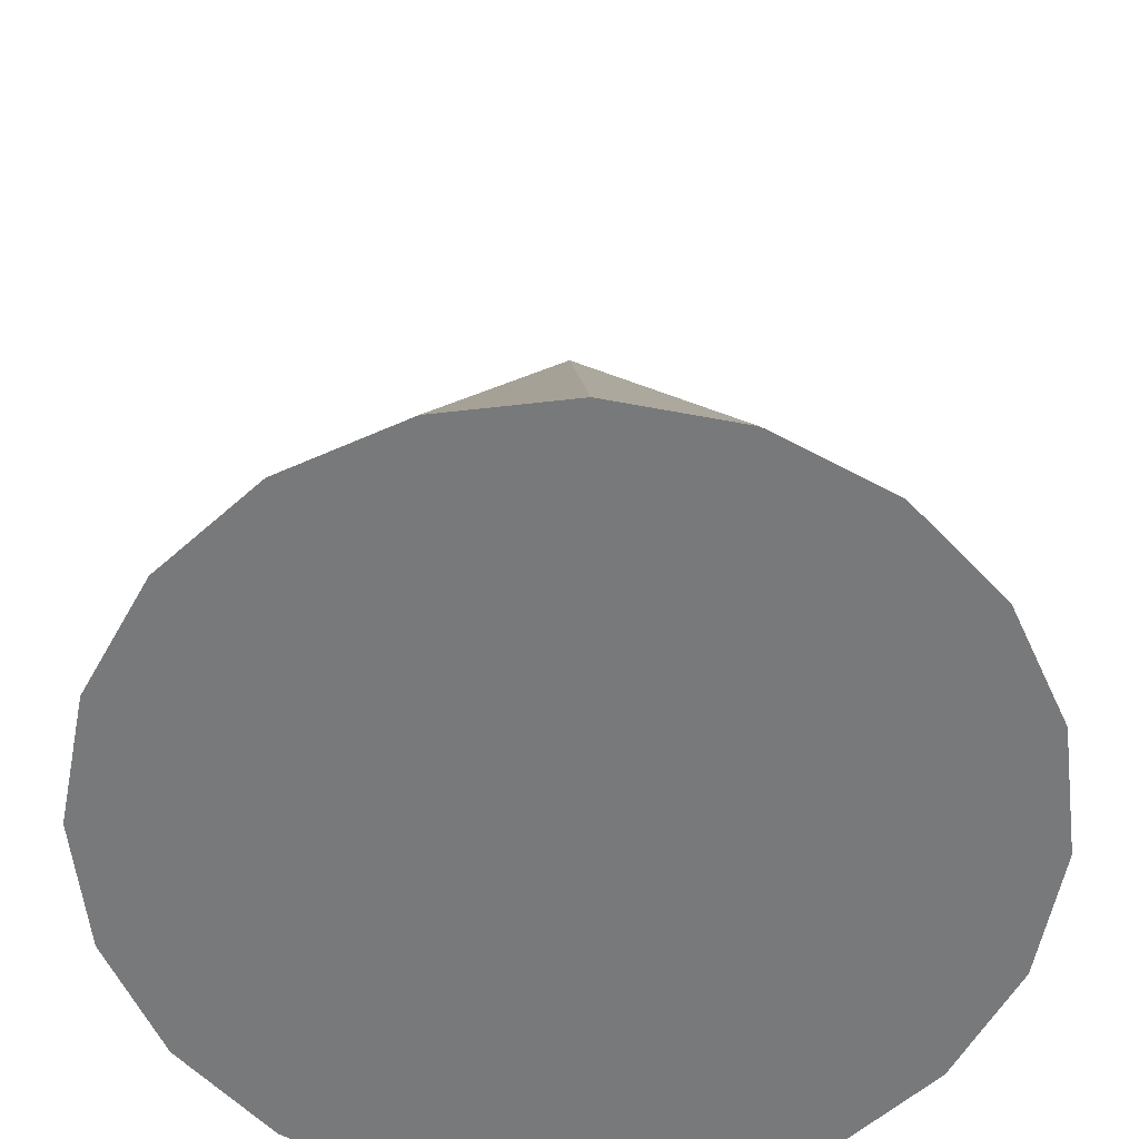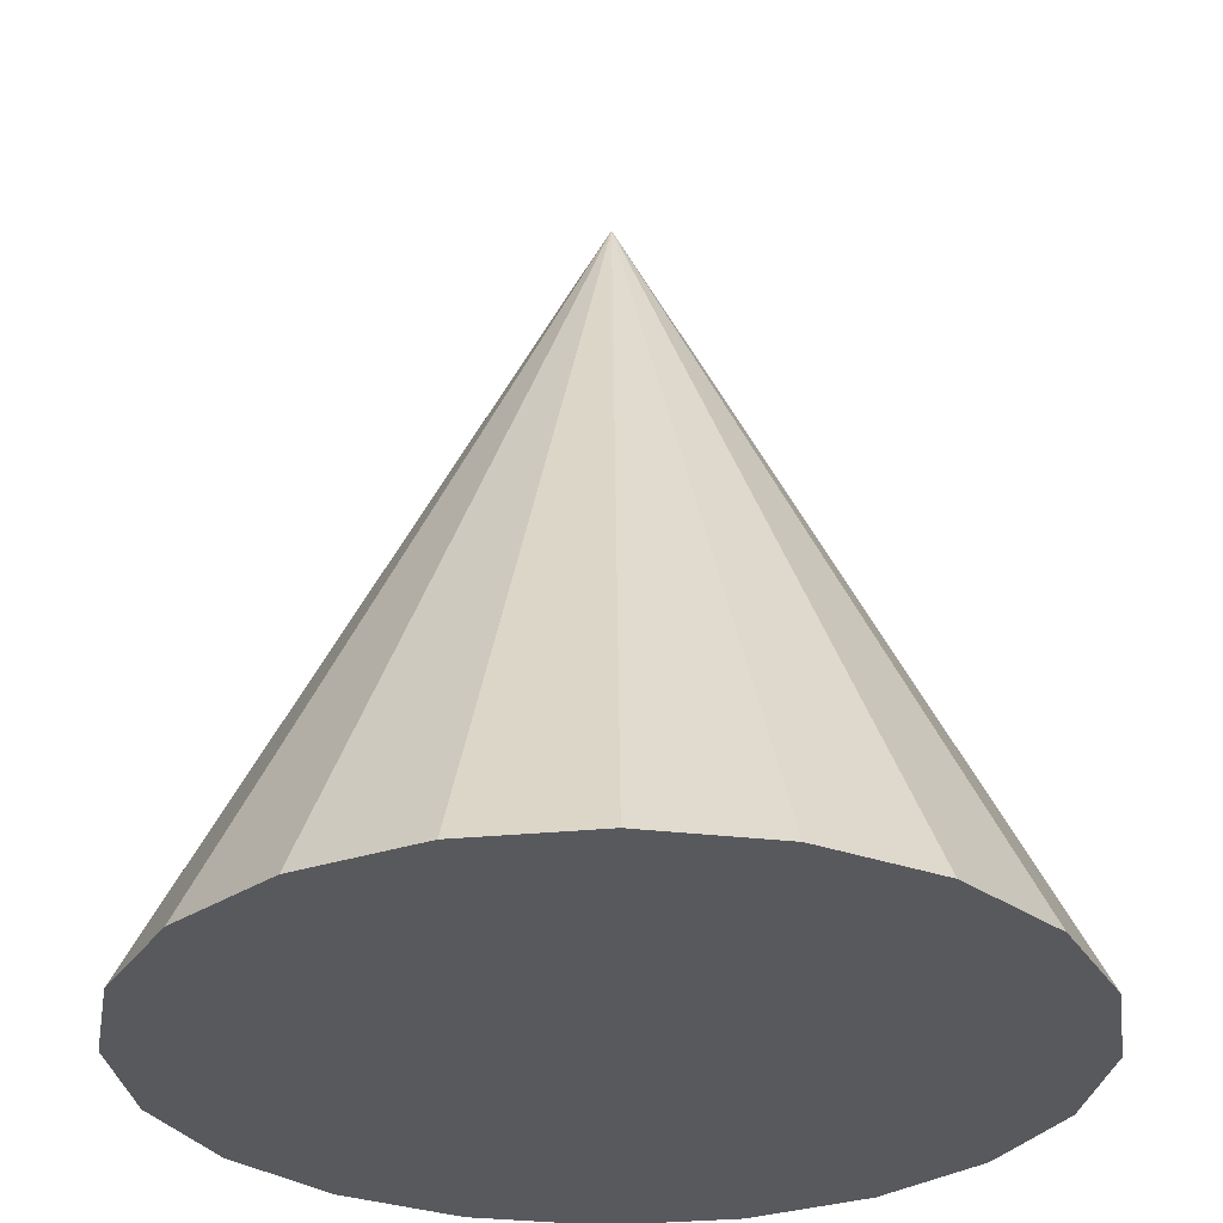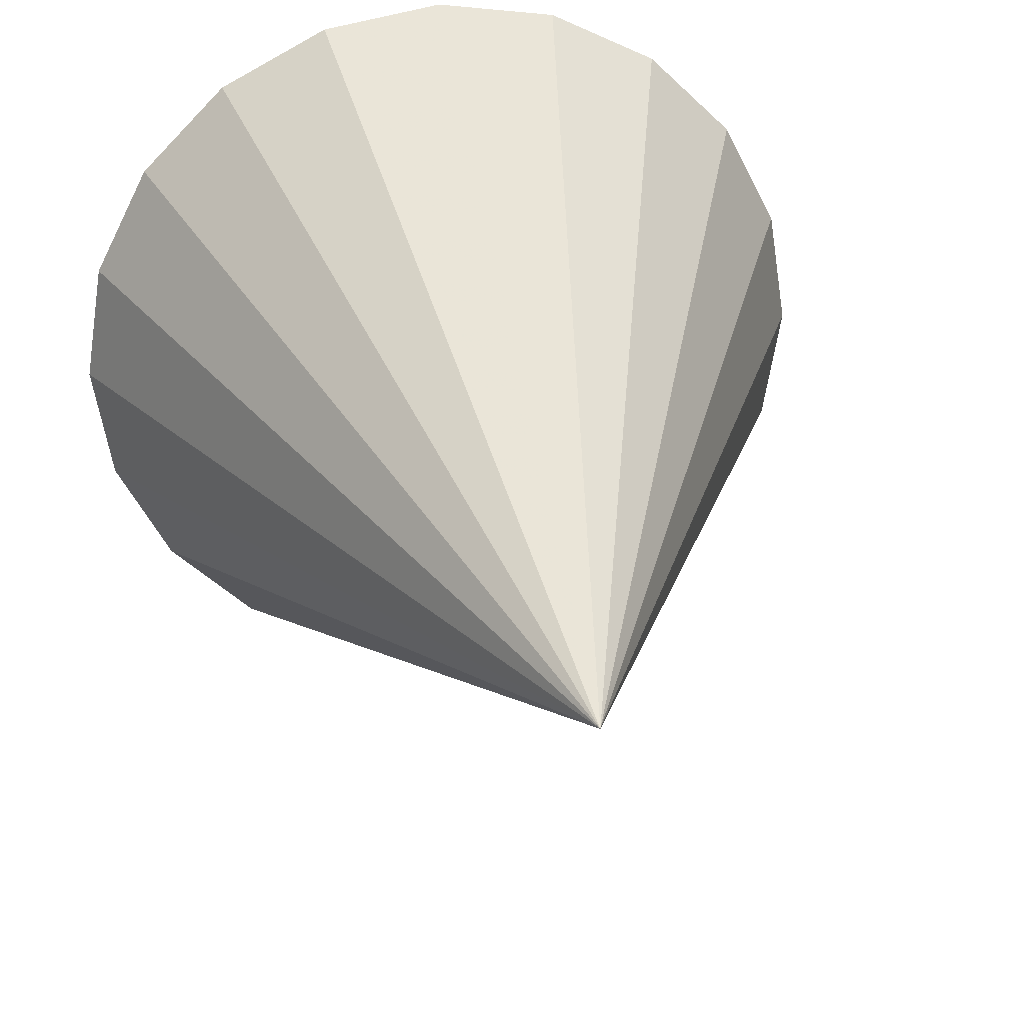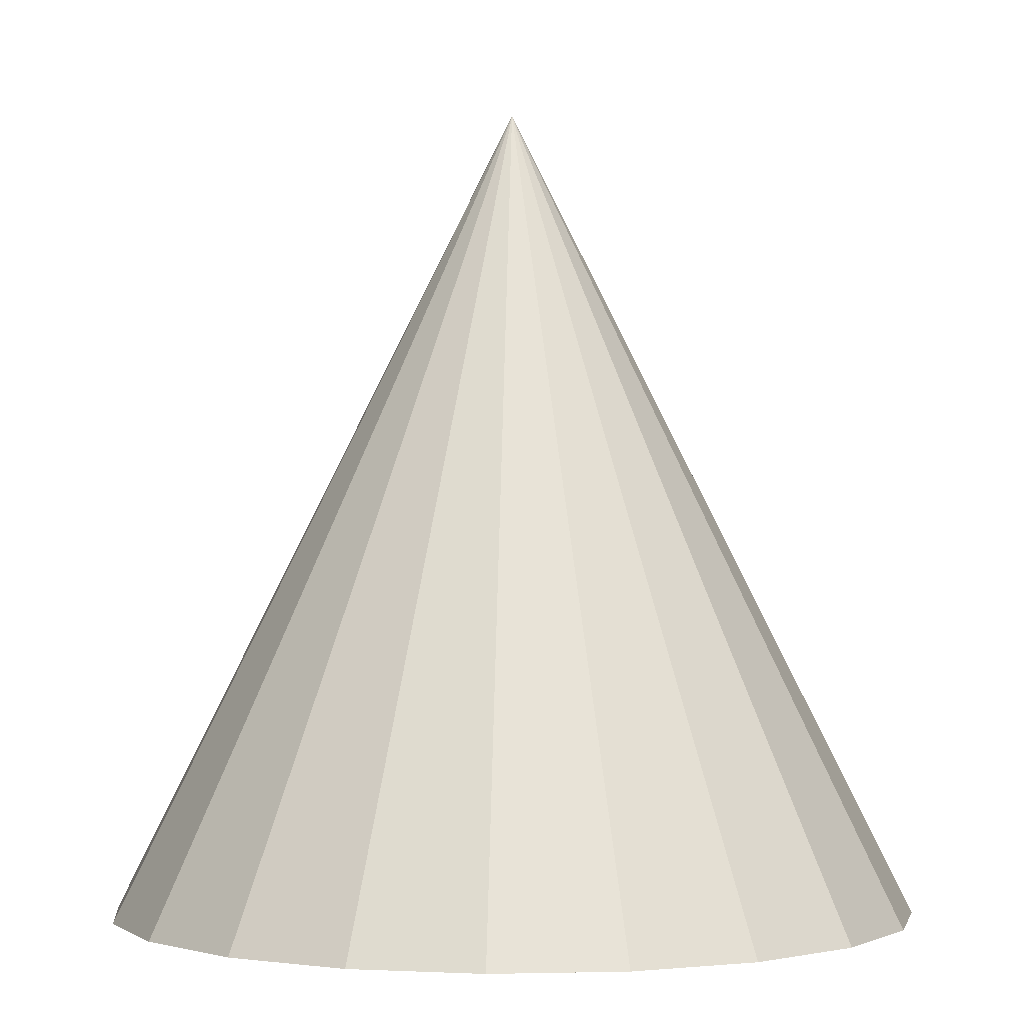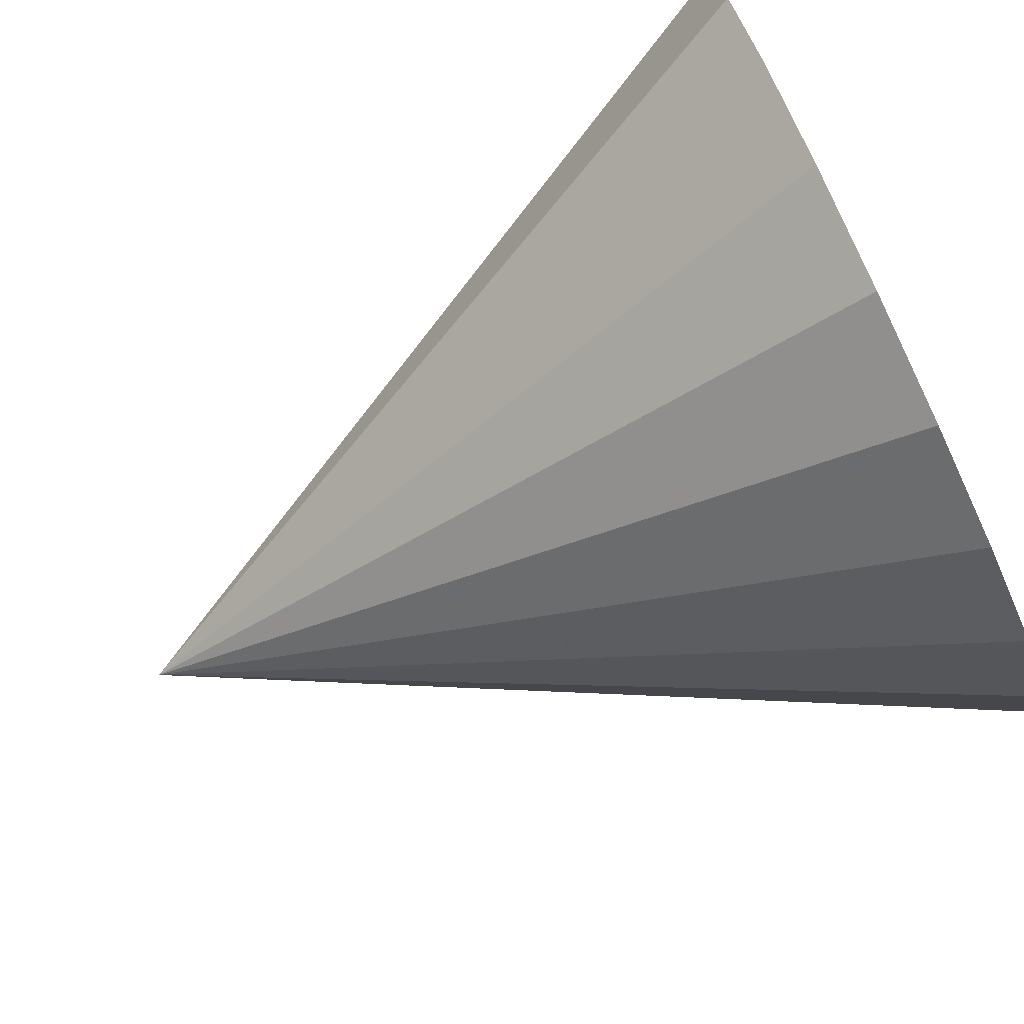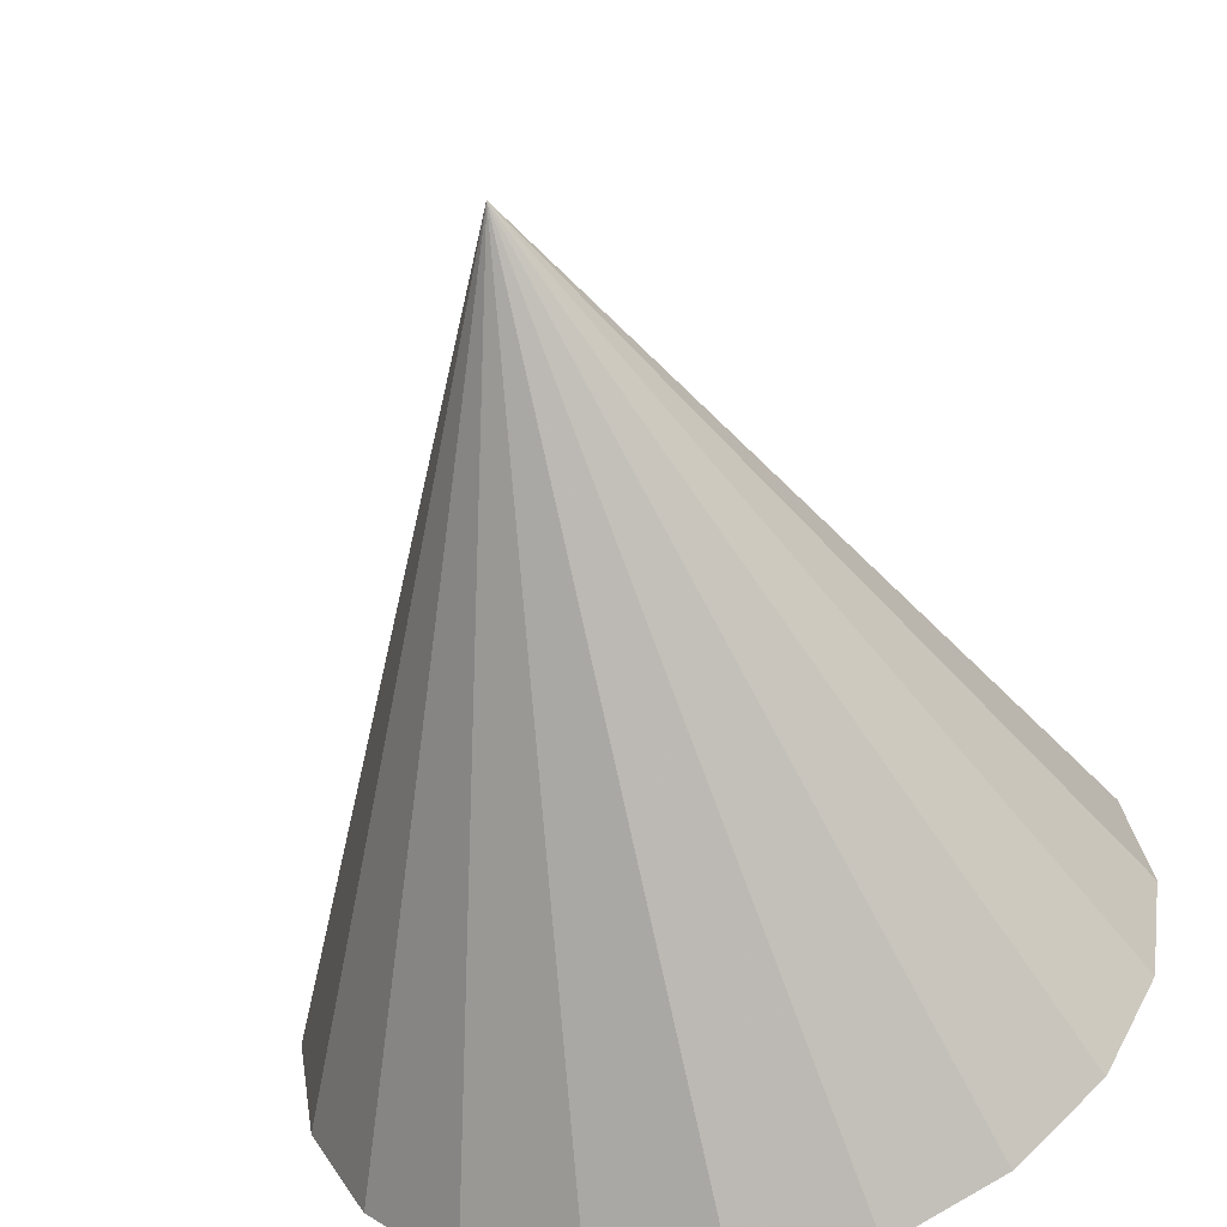
<metadata>
{"format":"obj","ext":"obj","renderer":"f3d","projection":"perspective","resolution":1024,"background":"white","views":[{"elev":-57.7,"azim":-56.2,"up":"+Z"},{"elev":-30.1,"azim":-126.9,"up":"+Z"},{"elev":29.1,"azim":-11.2,"up":"+Y"},{"elev":-0.6,"azim":-140.8,"up":"+Z"},{"elev":-76.5,"azim":115.4,"up":"+Y"},{"elev":-55.5,"azim":14.2,"up":"+Y"}]}
</metadata>
<code>
v 0 0 0
v 0 0 2
v 1 0 0
v 0.9511 0.309 0
v 0.809 0.5878 0
v 0.5878 0.809 0
v 0.309 0.9511 0
v 6.123e-17 1 0
v -0.309 0.9511 0
v -0.5878 0.809 0
v -0.809 0.5878 0
v -0.9511 0.309 0
v -1 1.225e-16 0
v -0.9511 -0.309 0
v -0.809 -0.5878 0
v -0.5878 -0.809 0
v -0.309 -0.9511 0
v -1.837e-16 -1 0
v 0.309 -0.9511 0
v 0.5878 -0.809 0
v 0.809 -0.5878 0
v 0.9511 -0.309 0
f 1 4 3
f 2 3 4
f 1 5 4
f 2 4 5
f 1 6 5
f 2 5 6
f 1 7 6
f 2 6 7
f 1 8 7
f 2 7 8
f 1 9 8
f 2 8 9
f 1 10 9
f 2 9 10
f 1 11 10
f 2 10 11
f 1 12 11
f 2 11 12
f 1 13 12
f 2 12 13
f 1 14 13
f 2 13 14
f 1 15 14
f 2 14 15
f 1 16 15
f 2 15 16
f 1 17 16
f 2 16 17
f 1 18 17
f 2 17 18
f 1 19 18
f 2 18 19
f 1 20 19
f 2 19 20
f 1 21 20
f 2 20 21
f 1 22 21
f 2 21 22
f 1 3 22
f 2 22 3

</code>
